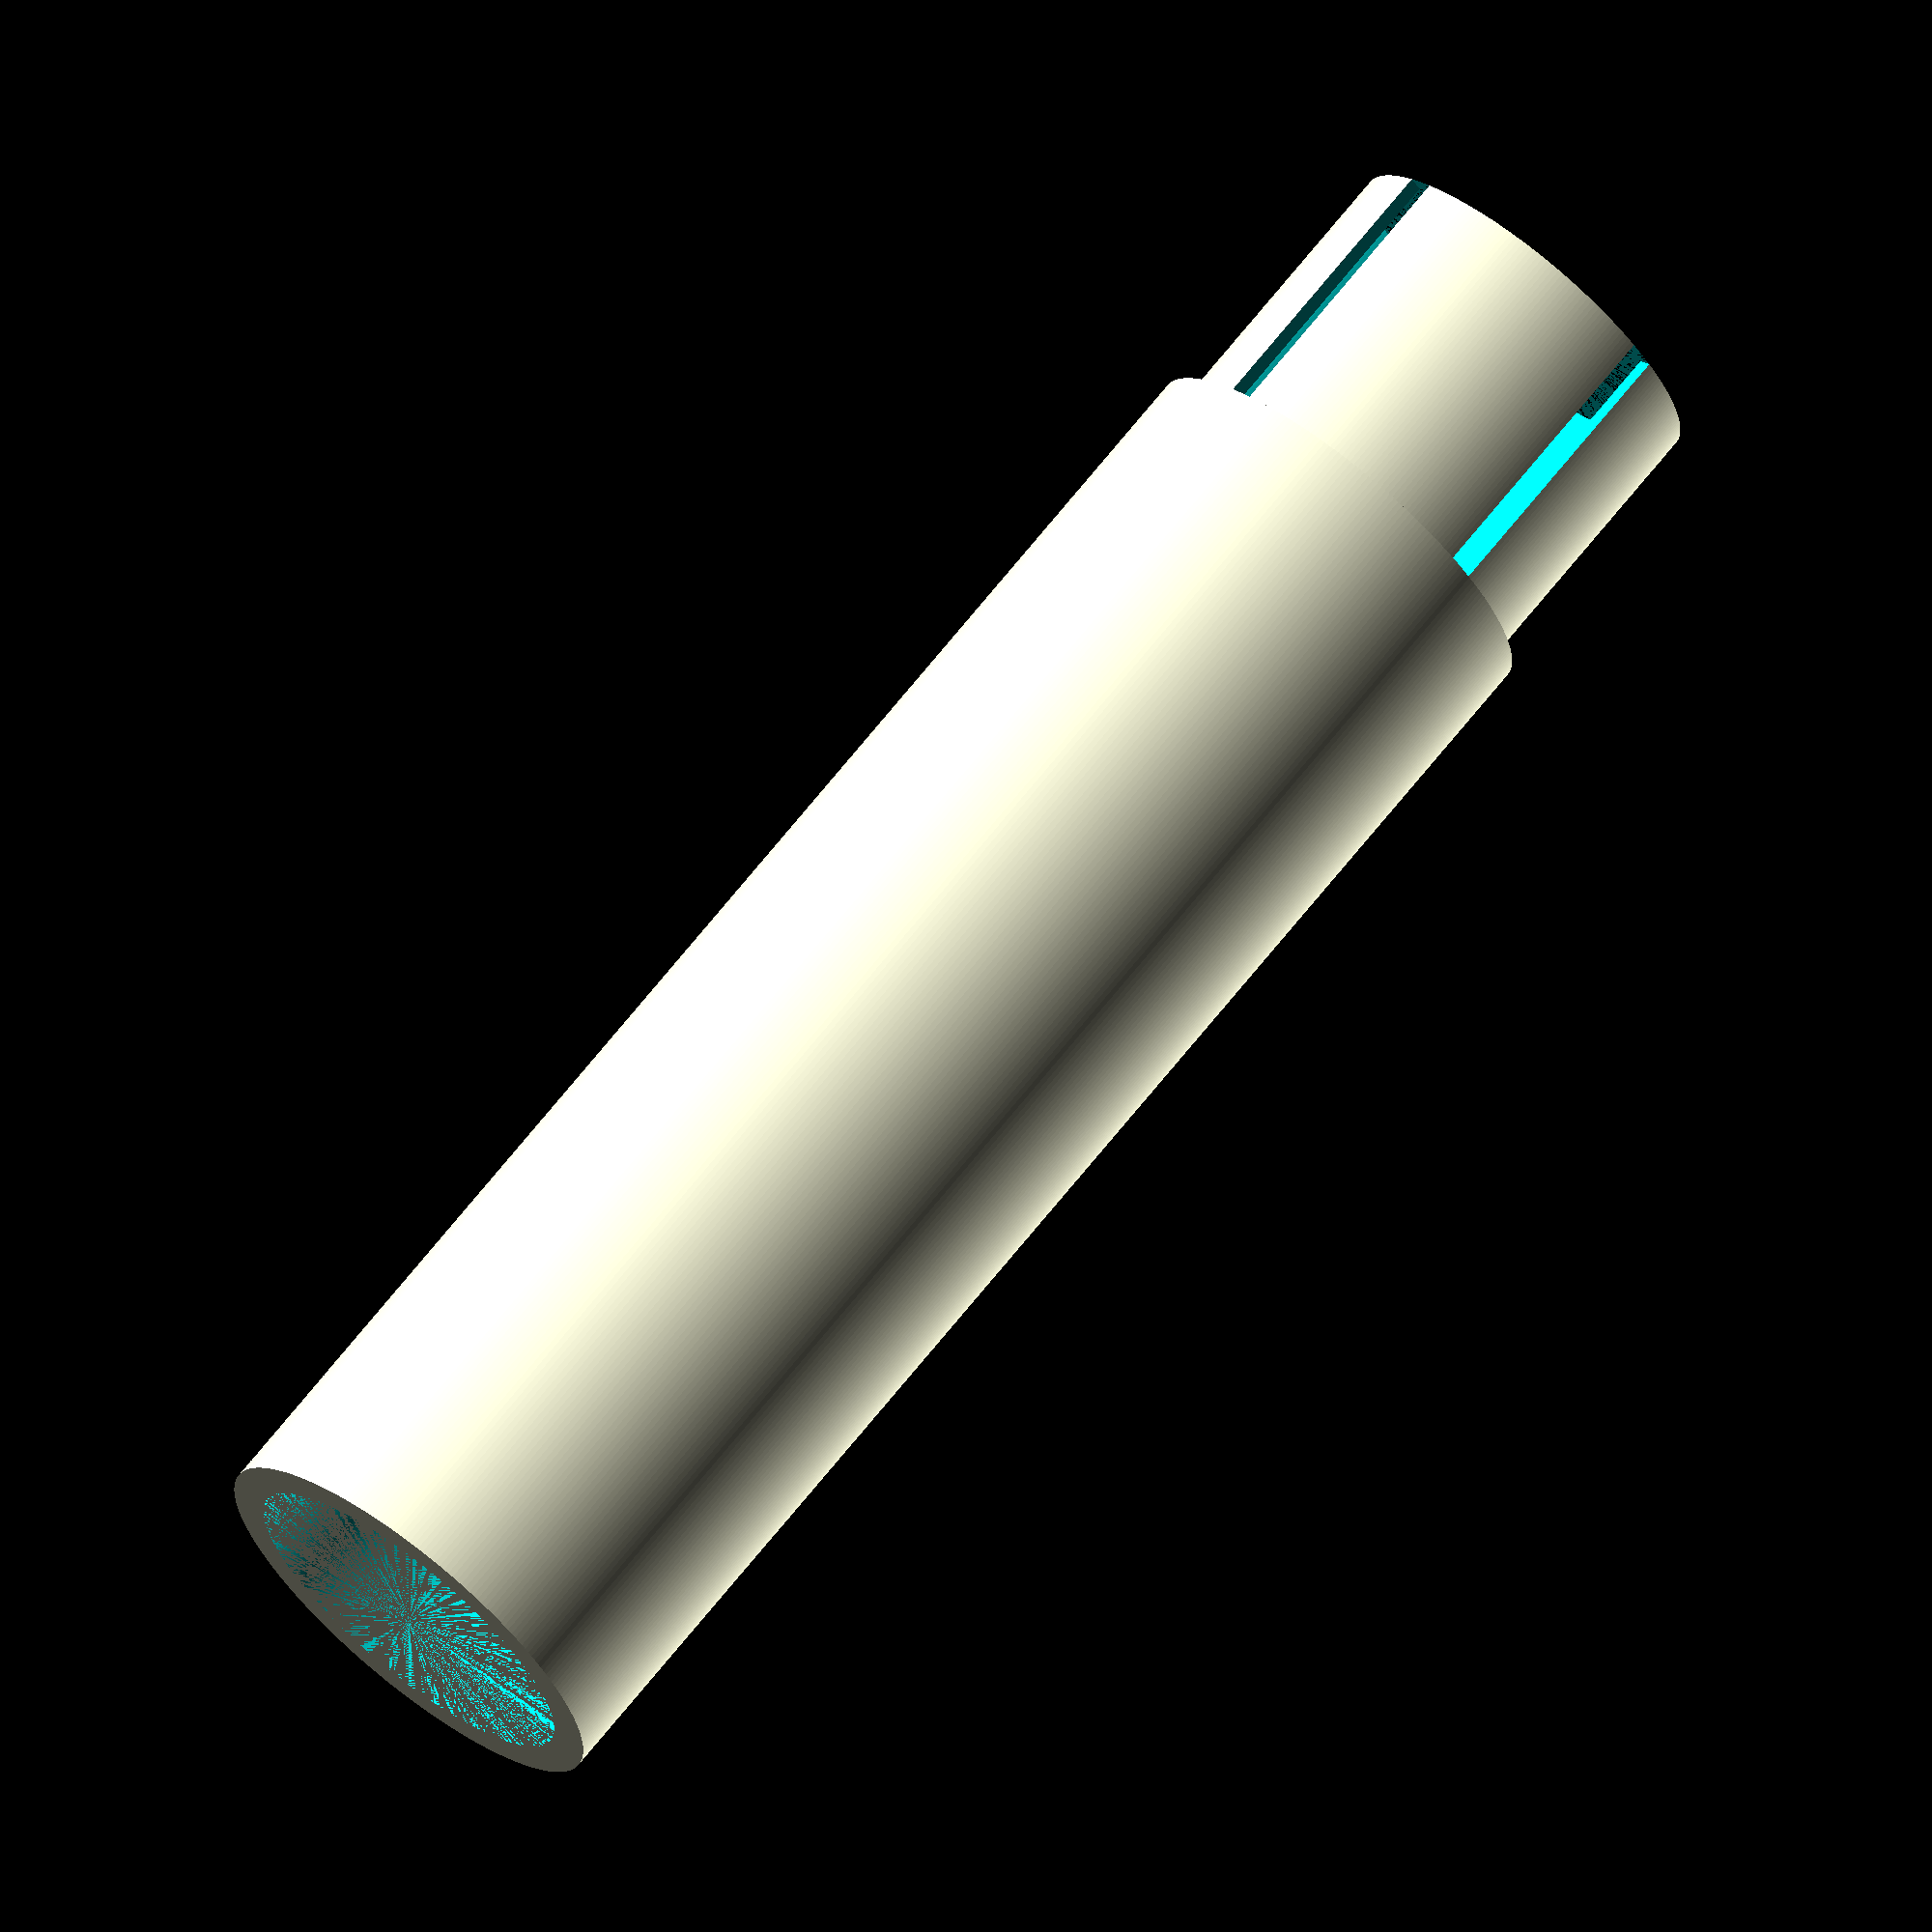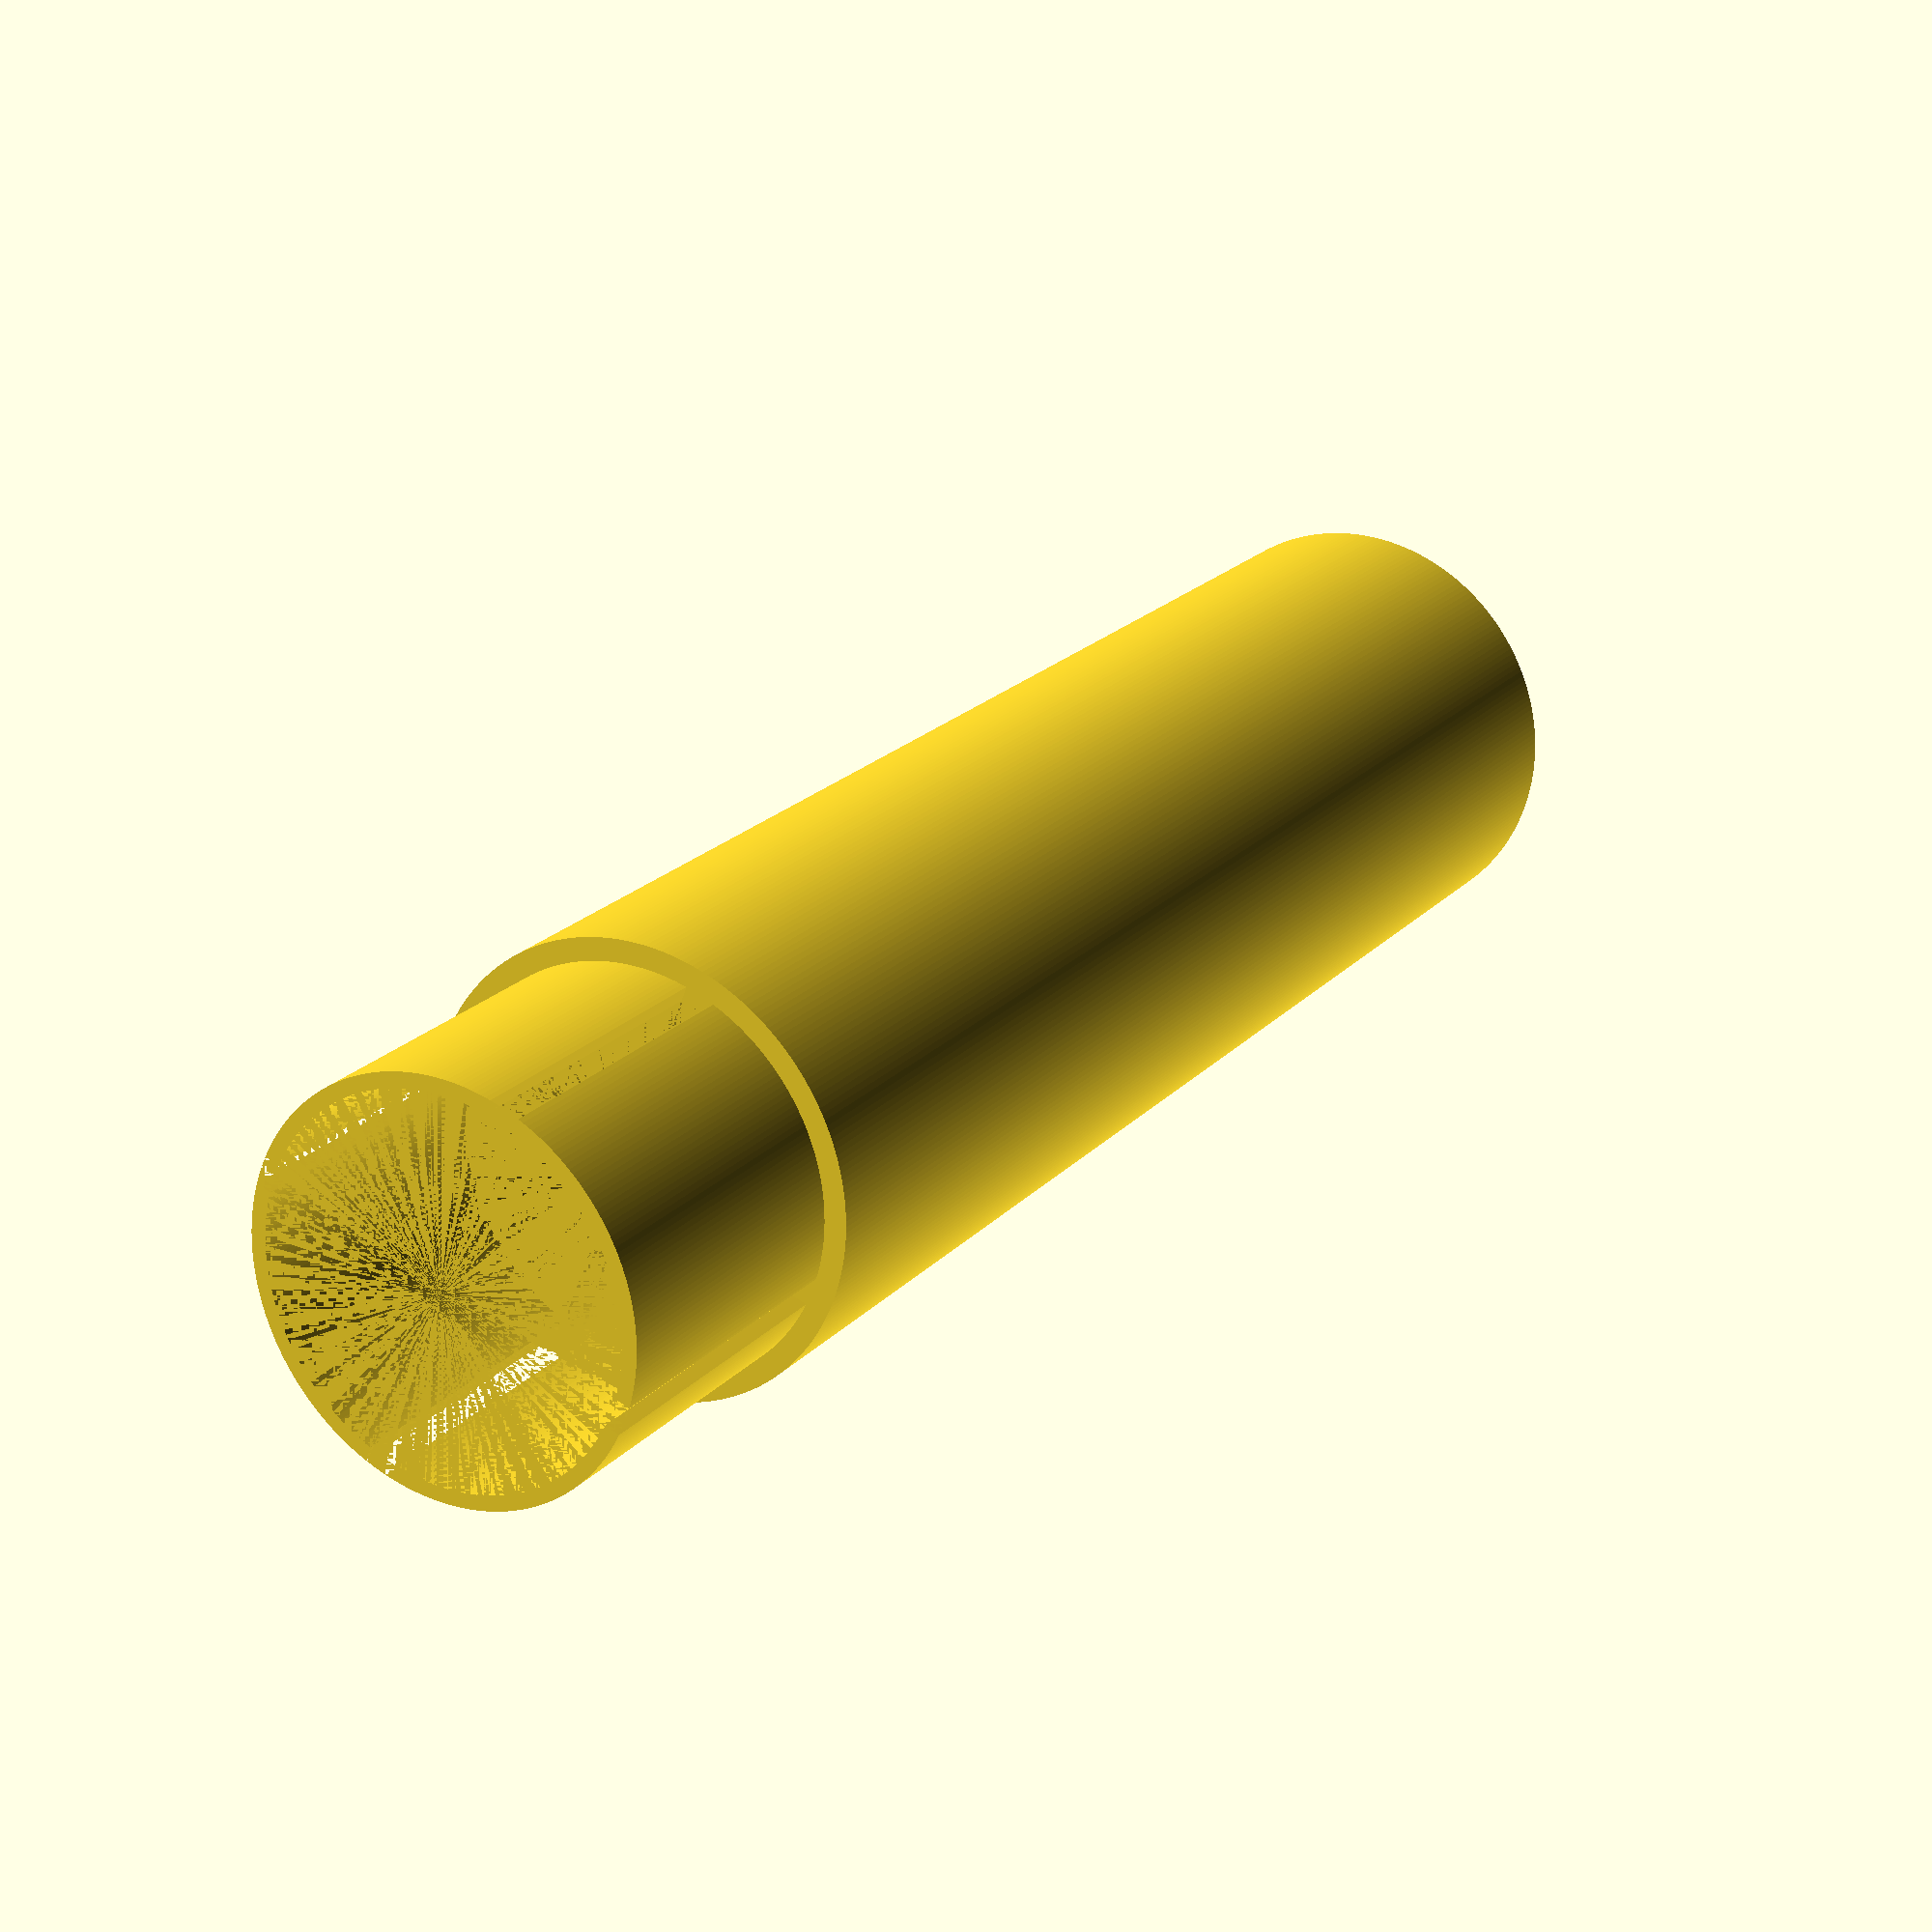
<openscad>
// Outer diameter
outerDiameter = 30;
// Inner diameter
innerDiameter = 25;
// Length
length = 100;
// Roundness resolution
roundness = 250;
// Joint Length
jointLength = 20;
// Gap between joints (Wiggle Room)
jointGap = 0.5;
// Joint Cutout Width
cutOutWidth = 2;

difference(){
union(){
difference(){
	cylinder(r=outerDiameter/2,h=length,$fn=roundness);
	cylinder(r=innerDiameter/2,h=length,$fn=roundness);
}

translate([0,0,length])
	difference(){
		cylinder(
			r=(outerDiameter/2 -((outerDiameter/2-innerDiameter/2)/2) - jointGap/2),
			h=jointLength,
			$fn=roundness
		);
		cylinder(r=innerDiameter/2,h=jointLength,$fn=roundness);
	}
}

translate([-outerDiameter/2,-cutOutWidth/2,length])
	cube(size=[outerDiameter,cutOutWidth,jointLength]);

translate([-cutOutWidth/2,-outerDiameter/2,length])
	cube(size=[cutOutWidth,outerDiameter,jointLength]);
}
</openscad>
<views>
elev=290.5 azim=220.9 roll=218.6 proj=o view=solid
elev=158.8 azim=111.8 roll=149.9 proj=p view=solid
</views>
